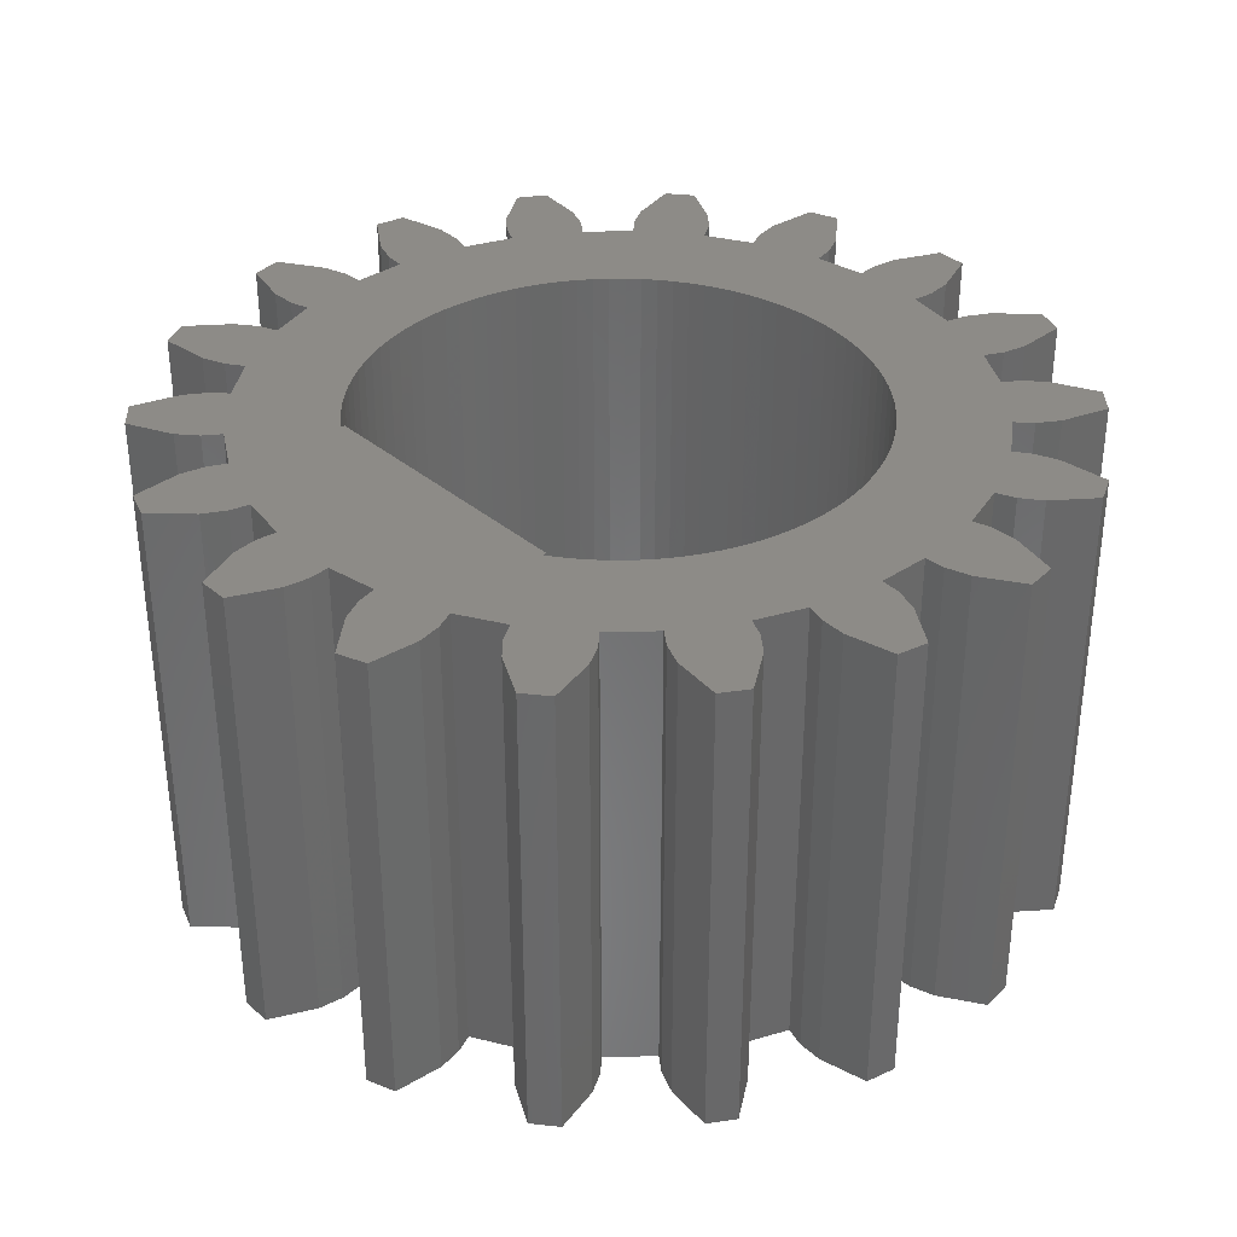
<metadata>
{"format":"stl","ext":"stl","renderer":"f3d","projection":"perspective","resolution":1024,"background":"white","views":[{"elev":34.7,"azim":138.3,"up":"+Z"}]}
</metadata>
<code>
# stl→obj: 458 verts, 916 faces
v 1.968 1.848 0
v 1.848 1.968 5
v 1.848 1.968 0
v 1.968 1.848 5
v -2.184 -1.587 5
v -2.28 -1.447 0
v -2.28 -1.447 5
v -2.184 -1.587 0
v 0.1695 2.695 0
v 0.3384 2.679 5
v 0.1695 2.695 5
v 0.3384 2.679 0
v 1.15 2.443 0
v 1.301 2.366 5
v 1.15 2.443 5
v 1.301 2.366 0
v -2.366 1.301 5
v -2.28 1.447 0
v -2.28 1.447 5
v -2.366 1.301 0
v -2.695 0.1695 5
v -2.679 0.3384 0
v -2.679 0.3384 5
v -2.695 0.1695 0
v -1.721 2.08 0
v -1.587 2.184 5
v -1.721 2.08 5
v -1.587 2.184 0
v -0.8343 2.568 0
v -0.6715 2.615 5
v -0.8343 2.568 5
v -0.6715 2.615 0
v 0.6715 -2.615 0
v 0.5059 -2.652 5
v 0.6715 -2.615 5
v 0.5059 -2.652 0
v 1.848 -1.968 0
v 1.721 -2.08 5
v 1.848 -1.968 5
v 1.721 -2.08 0
v -0.8343 -2.568 0
v -0.9939 -2.51 5
v -0.8343 -2.568 5
v -0.9939 -2.51 0
v -1.301 -2.366 0
v -1.447 -2.28 5
v -1.301 -2.366 5
v -1.447 -2.28 0
v 2.08 1.721 0
v 2.08 1.721 5
v 0.5059 2.652 0
v 0.6715 2.615 5
v 0.5059 2.652 5
v 0.6715 2.615 0
v 1.587 2.184 0
v 1.721 2.08 5
v 1.587 2.184 5
v 1.721 2.08 0
v 1.447 2.28 0
v 1.447 2.28 5
v -2.652 0.5059 5
v -2.615 0.6715 0
v -2.615 0.6715 5
v -2.652 0.5059 0
v -1.447 2.28 0
v -1.301 2.366 5
v -1.447 2.28 5
v -1.301 2.366 0
v -0.3384 2.679 0
v -0.1695 2.695 5
v -0.3384 2.679 5
v -0.1695 2.695 0
v -0.5059 2.652 5
v -0.5059 2.652 0
v 0.3384 -2.679 5
v 0.3384 -2.679 0
v -0.3384 -2.679 0
v -0.5059 -2.652 5
v -0.3384 -2.679 5
v -0.5059 -2.652 0
v -0.1695 -2.695 0
v -0.1695 -2.695 5
v -1.587 -2.184 5
v -1.587 -2.184 0
v -1.968 -1.848 5
v -2.08 -1.721 0
v -2.08 -1.721 5
v -1.968 -1.848 0
v -2.443 -1.15 5
v -2.51 -0.9939 0
v -2.51 -0.9939 5
v -2.443 -1.15 0
v -2.615 -0.6715 5
v -2.652 -0.5059 0
v -2.652 -0.5059 5
v -2.615 -0.6715 0
v 2.184 1.587 0
v 2.184 1.587 5
v 2.243 1.5 0
v 2.243 1.5 5
v 0 2.7 0
v 0 2.7 5
v 0.8343 2.568 0
v 0.9939 2.51 5
v 0.8343 2.568 5
v 0.9939 2.51 0
v -2.7 0 5
v -2.7 0 0
v -1.968 1.848 5
v -1.848 1.968 0
v -1.848 1.968 5
v -1.968 1.848 0
v -2.51 0.9939 5
v -2.443 1.15 0
v -2.443 1.15 5
v -2.51 0.9939 0
v -2.568 0.8343 5
v -2.568 0.8343 0
v -1.15 2.443 0
v -0.9939 2.51 5
v -1.15 2.443 5
v -0.9939 2.51 0
v 0.1695 -2.695 0
v 0 -2.7 5
v 0.1695 -2.695 5
v 0 -2.7 0
v 0.8343 -2.568 0
v 0.8343 -2.568 5
v 1.587 -2.184 0
v 1.447 -2.28 5
v 1.587 -2.184 5
v 1.447 -2.28 0
v 1.301 -2.366 5
v 1.301 -2.366 0
v 1.15 -2.443 0
v 0.9939 -2.51 5
v 1.15 -2.443 5
v 0.9939 -2.51 0
v 1.968 -1.848 0
v 2.08 -1.721 5
v 2.08 -1.721 0
v 1.968 -1.848 5
v 2.184 -1.587 0
v 2.243 -1.5 5
v 2.243 -1.5 0
v 2.184 -1.587 5
v -1.848 -1.968 5
v -1.848 -1.968 0
v -0.6715 -2.615 5
v -0.6715 -2.615 0
v -1.15 -2.443 0
v -1.15 -2.443 5
v -1.721 -2.08 5
v -1.721 -2.08 0
v -2.366 -1.301 0
v -2.366 -1.301 5
v -2.679 -0.3384 0
v -2.679 -0.3384 5
v -2.695 -0.1695 5
v -2.695 -0.1695 0
v -2.568 -0.8343 5
v -2.568 -0.8343 0
v -2.184 1.587 0
v -2.184 1.587 5
v -2.08 1.721 0
v -2.08 1.721 5
v 2.2 -1.5 0
v 2.2 1.5 5
v 2.2 1.5 0
v 2.2 -1.5 5
v 0.292 -4.027 0
v 1.104 -3.885 0
v 1.112 -4.15 0
v 0.375 -4.281 0
v 0.9893 -4.671 0
v 1.044 -3.675 0
v 0.2764 -3.81 0
v 0.668 -4.728 0
v -0.2764 -3.81 0
v -1.044 -3.675 0
v -0.292 -4.027 0
v -1.104 -3.885 0
v -0.375 -4.281 0
v -1.112 -4.15 0
v -0.668 -4.728 0
v -0.9893 -4.671 0
v 1.816 -3.895 0
v 2.465 -3.521 0
v 2.526 -4.051 0
v 2.245 -4.214 0
v 2.365 -3.272 0
v 1.651 -3.685 0
v 2.237 -3.096 0
v 1.562 -3.485 0
v 3.161 2.144 0
v 2.66 2.741 0
v 3.551 -3.192 0
v 3.521 -2.465 0
v 3.76 -2.942 0
v 3.038 -3.038 0
v 3.342 -2.267 0
v 2.812 -2.897 0
v 3.161 -2.144 0
v 4.429 -1.785 0
v 4.15 -1.112 0
v 4.54 -1.479 0
v 3.895 -1.816 0
v 3.916 -0.9873 0
v 3.634 -1.761 0
v 3.438 -1.666 0
v 3.704 -0.9336 0
v 4.281 -0.375 0
v 4.771 0.1631 0
v 4.771 -0.1631 0
v 4.281 0.375 0
v 4.017 -0.4121 0
v 4.017 0.4121 0
v 3.8 -0.3896 0
v 3.8 0.3896 0
v 3.704 0.9336 0
v 4.15 1.112 0
v 4.429 1.785 0
v 4.54 1.479 0
v 3.895 1.816 0
v 3.916 0.9873 0
v 3.634 1.761 0
v 3.438 1.666 0
v 3.521 2.465 0
v 3.551 3.192 0
v 3.76 2.942 0
v 3.038 3.038 0
v 3.342 2.267 0
v 2.812 2.897 0
v 2.66 -2.741 0
v 1.816 3.895 0
v 2.465 3.521 0
v 2.365 3.272 0
v 2.526 4.051 0
v 1.651 3.685 0
v 2.237 3.096 0
v 1.562 3.485 0
v 2.245 4.214 0
v 1.044 3.675 0
v 0.292 4.027 0
v 1.104 3.885 0
v 1.112 4.15 0
v 0.2764 3.81 0
v 0.375 4.281 0
v 0.9893 4.671 0
v 0.668 4.728 0
v -0.2764 3.81 0
v -1.044 3.675 0
v -0.292 4.027 0
v -1.104 3.885 0
v -0.375 4.281 0
v -1.112 4.15 0
v -0.668 4.728 0
v -0.9893 4.671 0
v -3.8 0.3896 0
v -3.704 0.9336 0
v -4.017 -0.4121 0
v -3.8 -0.3896 0
v -4.017 0.4121 0
v -4.281 -0.375 0
v -4.281 0.375 0
v -4.771 -0.1631 0
v -4.771 0.1631 0
v -3.438 1.666 0
v -3.161 2.144 0
v -3.704 -0.9336 0
v -3.438 -1.666 0
v -3.634 -1.761 0
v -3.916 -0.9873 0
v -3.895 -1.816 0
v -4.15 -1.112 0
v -4.429 -1.785 0
v -4.54 -1.479 0
v -3.342 2.267 0
v -2.812 2.897 0
v -3.038 3.038 0
v -3.521 2.465 0
v -3.551 3.192 0
v -3.76 2.942 0
v -3.634 1.761 0
v -3.916 0.9873 0
v -3.895 1.816 0
v -4.15 1.112 0
v -4.429 1.785 0
v -4.54 1.479 0
v -2.66 2.741 0
v -2.237 3.096 0
v -3.342 -2.267 0
v -2.812 -2.897 0
v -3.038 -3.038 0
v -3.161 -2.144 0
v -3.521 -2.465 0
v -3.551 -3.192 0
v -3.76 -2.942 0
v -1.562 3.485 0
v -1.651 3.685 0
v -2.365 3.272 0
v -1.816 3.895 0
v -2.465 3.521 0
v -2.245 4.214 0
v -2.526 4.051 0
v -1.562 -3.485 0
v -2.237 -3.096 0
v -1.651 -3.685 0
v -2.365 -3.272 0
v -1.816 -3.895 0
v -2.66 -2.741 0
v -2.465 -3.521 0
v -2.245 -4.214 0
v -2.526 -4.051 0
v 0.292 4.027 5
v 1.104 3.885 5
v 1.112 4.15 5
v 0.375 4.281 5
v 0.9893 4.671 5
v 1.044 3.675 5
v 0.2764 3.81 5
v 0.668 4.728 5
v -0.2764 3.81 5
v -1.044 3.675 5
v -0.292 4.027 5
v -1.104 3.885 5
v -0.375 4.281 5
v -1.112 4.15 5
v -0.668 4.728 5
v -0.9893 4.671 5
v 1.816 3.895 5
v 2.465 3.521 5
v 2.526 4.051 5
v 2.245 4.214 5
v 2.365 3.272 5
v 1.651 3.685 5
v 2.237 3.096 5
v 1.562 3.485 5
v 3.161 -2.144 5
v 2.66 -2.741 5
v 3.551 3.192 5
v 3.521 2.465 5
v 3.76 2.942 5
v 3.038 3.038 5
v 3.342 2.267 5
v 2.812 2.897 5
v 3.161 2.144 5
v 4.429 1.785 5
v 4.15 1.112 5
v 4.54 1.479 5
v 3.895 1.816 5
v 3.916 0.9873 5
v 3.634 1.761 5
v 3.438 1.666 5
v 3.704 0.9336 5
v 4.281 0.375 5
v 4.771 -0.1631 5
v 4.771 0.1631 5
v 4.281 -0.375 5
v 4.017 0.4121 5
v 4.017 -0.4121 5
v 3.8 0.3896 5
v 3.8 -0.3896 5
v 3.704 -0.9336 5
v 4.15 -1.112 5
v 4.429 -1.785 5
v 4.54 -1.479 5
v 3.895 -1.816 5
v 3.916 -0.9873 5
v 3.634 -1.761 5
v 3.438 -1.666 5
v 3.521 -2.465 5
v 3.551 -3.192 5
v 3.76 -2.942 5
v 3.038 -3.038 5
v 3.342 -2.267 5
v 2.812 -2.897 5
v 2.66 2.741 5
v 1.816 -3.895 5
v 2.465 -3.521 5
v 2.365 -3.272 5
v 2.526 -4.051 5
v 1.651 -3.685 5
v 2.237 -3.096 5
v 1.562 -3.485 5
v 2.245 -4.214 5
v 1.044 -3.675 5
v 0.292 -4.027 5
v 1.104 -3.885 5
v 1.112 -4.15 5
v 0.2764 -3.81 5
v 0.375 -4.281 5
v 0.9893 -4.671 5
v 0.668 -4.728 5
v -0.2764 -3.81 5
v -1.044 -3.675 5
v -0.292 -4.027 5
v -1.104 -3.885 5
v -0.375 -4.281 5
v -1.112 -4.15 5
v -0.668 -4.728 5
v -0.9893 -4.671 5
v -3.8 -0.3896 5
v -3.704 -0.9336 5
v -4.017 0.4121 5
v -3.8 0.3896 5
v -4.017 -0.4121 5
v -4.281 0.375 5
v -4.281 -0.375 5
v -4.771 0.1631 5
v -4.771 -0.1631 5
v -3.438 -1.666 5
v -3.161 -2.144 5
v -3.704 0.9336 5
v -3.438 1.666 5
v -3.634 1.761 5
v -3.916 0.9873 5
v -3.895 1.816 5
v -4.15 1.112 5
v -4.429 1.785 5
v -4.54 1.479 5
v -3.342 -2.267 5
v -2.812 -2.897 5
v -3.038 -3.038 5
v -3.521 -2.465 5
v -3.551 -3.192 5
v -3.76 -2.942 5
v -3.634 -1.761 5
v -3.916 -0.9873 5
v -3.895 -1.816 5
v -4.15 -1.112 5
v -4.429 -1.785 5
v -4.54 -1.479 5
v -2.66 -2.741 5
v -2.237 -3.096 5
v -3.342 2.267 5
v -2.812 2.897 5
v -3.038 3.038 5
v -3.161 2.144 5
v -3.521 2.465 5
v -3.551 3.192 5
v -3.76 2.942 5
v -1.562 -3.485 5
v -1.651 -3.685 5
v -2.365 -3.272 5
v -1.816 -3.895 5
v -2.465 -3.521 5
v -2.245 -4.214 5
v -2.526 -4.051 5
v -1.562 3.485 5
v -2.237 3.096 5
v -1.651 3.685 5
v -2.365 3.272 5
v -1.816 3.895 5
v -2.66 2.741 5
v -2.465 3.521 5
v -2.245 4.214 5
v -2.526 4.051 5
f 1 2 3
f 2 1 4
f 5 6 7
f 6 5 8
f 9 10 11
f 10 9 12
f 13 14 15
f 14 13 16
f 17 18 19
f 18 17 20
f 21 22 23
f 22 21 24
f 25 26 27
f 26 25 28
f 29 30 31
f 30 29 32
f 33 34 35
f 34 33 36
f 37 38 39
f 38 37 40
f 41 42 43
f 42 41 44
f 45 46 47
f 46 45 48
f 49 4 1
f 4 49 50
f 51 52 53
f 52 51 54
f 12 53 10
f 53 12 51
f 55 56 57
f 56 55 58
f 59 57 60
f 57 59 55
f 61 62 63
f 62 61 64
f 65 66 67
f 66 65 68
f 69 70 71
f 70 69 72
f 32 73 30
f 73 32 74
f 74 71 73
f 71 74 69
f 36 75 34
f 75 36 76
f 77 78 79
f 78 77 80
f 81 79 82
f 79 81 77
f 48 83 46
f 83 48 84
f 85 86 87
f 86 85 88
f 89 90 91
f 90 89 92
f 93 94 95
f 94 93 96
f 97 50 49
f 50 97 98
f 99 98 97
f 98 99 100
f 101 11 102
f 11 101 9
f 103 104 105
f 104 103 106
f 54 105 52
f 105 54 103
f 106 15 104
f 15 106 13
f 16 60 14
f 60 16 59
f 58 2 56
f 2 58 3
f 107 24 21
f 24 107 108
f 109 110 111
f 110 109 112
f 113 114 115
f 114 113 116
f 115 20 17
f 20 115 114
f 117 116 113
f 116 117 118
f 23 64 61
f 64 23 22
f 63 118 117
f 118 63 62
f 110 27 111
f 27 110 25
f 119 120 121
f 120 119 122
f 28 67 26
f 67 28 65
f 68 121 66
f 121 68 119
f 122 31 120
f 31 122 29
f 72 102 70
f 102 72 101
f 123 124 125
f 124 123 126
f 127 35 128
f 35 127 33
f 129 130 131
f 130 129 132
f 132 133 130
f 133 132 134
f 135 136 137
f 136 135 138
f 139 140 141
f 140 139 142
f 143 144 145
f 144 143 146
f 126 82 124
f 82 126 81
f 147 88 85
f 88 147 148
f 80 149 78
f 149 80 150
f 151 47 152
f 47 151 45
f 84 153 83
f 153 84 154
f 87 8 5
f 8 87 86
f 7 155 156
f 155 7 6
f 95 157 158
f 157 95 94
f 159 108 107
f 108 159 160
f 161 96 93
f 96 161 162
f 91 162 161
f 162 91 90
f 19 163 164
f 163 19 18
f 164 165 166
f 165 164 163
f 76 125 75
f 125 76 123
f 138 128 136
f 128 138 127
f 37 142 139
f 142 37 39
f 40 131 38
f 131 40 129
f 134 137 133
f 137 134 135
f 150 43 149
f 43 150 41
f 44 152 42
f 152 44 151
f 154 147 153
f 147 154 148
f 156 92 89
f 92 156 155
f 158 160 159
f 160 158 157
f 166 112 109
f 112 166 165
f 141 146 143
f 146 141 140
f 167 168 169
f 168 167 170
f 99 168 100
f 168 99 169
f 167 144 170
f 144 167 145
f 171 172 173
f 174 173 175
f 171 173 174
f 36 176 177
f 176 127 138
f 174 175 178
f 176 33 127
f 172 171 176
f 176 36 33
f 176 171 177
f 36 177 76
f 177 123 76
f 177 126 123
f 179 126 177
f 126 179 81
f 179 77 81
f 180 179 181
f 182 181 183
f 80 179 180
f 184 183 185
f 179 80 77
f 80 180 150
f 184 185 186
f 150 180 41
f 41 180 44
f 183 184 182
f 181 182 180
f 187 188 189
f 187 189 190
f 188 187 191
f 192 191 187
f 193 141 143
f 193 139 141
f 193 37 139
f 191 192 193
f 134 193 194
f 193 192 194
f 193 40 37
f 193 129 40
f 193 132 129
f 193 134 132
f 194 135 134
f 138 194 176
f 194 138 135
f 167 99 145
f 99 167 169
f 97 195 99
f 49 195 97
f 195 49 196
f 197 198 199
f 200 198 197
f 198 200 201
f 201 202 203
f 202 201 200
f 204 205 206
f 207 205 204
f 205 207 208
f 209 208 207
f 210 211 209
f 208 209 211
f 212 213 214
f 212 215 213
f 216 215 212
f 216 217 215
f 218 217 216
f 218 219 217
f 211 219 218
f 219 211 220
f 221 222 223
f 224 221 225
f 221 224 222
f 226 225 220
f 225 226 224
f 211 210 220
f 227 220 210
f 220 227 226
f 203 227 210
f 227 203 195
f 228 229 230
f 231 228 232
f 233 232 195
f 228 231 229
f 203 145 195
f 203 202 234
f 99 195 145
f 143 203 234
f 233 195 196
f 232 233 231
f 143 234 193
f 203 143 145
f 235 236 237
f 236 235 238
f 239 237 240
f 1 196 49
f 3 196 1
f 58 196 3
f 196 58 240
f 239 240 241
f 55 240 58
f 238 235 242
f 59 240 55
f 237 239 235
f 16 240 59
f 240 16 241
f 13 241 16
f 106 241 13
f 241 106 243
f 244 245 243
f 245 244 246
f 103 243 106
f 54 243 103
f 51 243 54
f 244 243 247
f 243 51 247
f 246 244 248
f 247 51 12
f 249 248 250
f 246 248 249
f 9 247 12
f 101 247 9
f 251 101 72
f 101 251 247
f 69 251 72
f 74 251 69
f 251 252 253
f 251 74 252
f 254 253 252
f 252 74 32
f 252 32 29
f 253 254 255
f 252 29 122
f 256 255 254
f 255 256 257
f 257 256 258
f 108 259 24
f 24 259 260
f 261 259 262
f 261 263 259
f 264 263 261
f 264 265 263
f 266 265 264
f 265 266 267
f 160 262 108
f 24 268 269
f 270 271 272
f 259 108 262
f 24 260 268
f 273 272 274
f 272 273 270
f 274 275 273
f 276 275 274
f 275 276 277
f 278 279 269
f 279 278 280
f 281 280 278
f 281 282 280
f 282 281 283
f 268 260 284
f 285 284 260
f 284 285 286
f 287 286 285
f 287 288 286
f 288 287 289
f 269 163 18
f 269 18 20
f 269 20 114
f 269 114 116
f 269 116 118
f 269 118 62
f 269 62 64
f 163 290 291
f 269 64 22
f 269 22 24
f 94 262 157
f 262 94 270
f 157 262 160
f 292 293 294
f 163 269 290
f 269 279 290
f 293 292 295
f 294 296 292
f 297 296 294
f 296 297 298
f 299 122 119
f 299 119 68
f 291 68 65
f 122 299 252
f 291 65 28
f 68 291 299
f 291 28 25
f 299 291 300
f 291 25 110
f 291 110 112
f 291 112 165
f 291 165 163
f 301 300 291
f 300 301 302
f 303 302 301
f 302 303 304
f 304 303 305
f 306 44 180
f 44 306 151
f 151 306 45
f 307 45 306
f 45 307 48
f 307 306 308
f 48 307 84
f 309 308 310
f 84 307 154
f 311 154 307
f 154 311 148
f 148 311 88
f 88 311 86
f 312 310 313
f 308 309 307
f 310 312 309
f 312 313 314
f 295 86 311
f 86 295 8
f 8 295 6
f 6 295 155
f 295 311 293
f 271 155 295
f 155 271 92
f 92 271 90
f 270 90 271
f 90 270 162
f 162 270 96
f 96 270 94
f 315 316 317
f 318 317 319
f 315 317 318
f 53 320 321
f 320 105 104
f 318 319 322
f 320 52 105
f 316 315 320
f 320 53 52
f 320 315 321
f 53 321 10
f 321 11 10
f 321 102 11
f 323 102 321
f 102 323 70
f 323 71 70
f 324 323 325
f 326 325 327
f 73 323 324
f 328 327 329
f 323 73 71
f 73 324 30
f 328 329 330
f 30 324 31
f 31 324 120
f 327 328 326
f 325 326 324
f 331 332 333
f 331 333 334
f 332 331 335
f 336 335 331
f 337 50 98
f 337 4 50
f 337 2 4
f 335 336 337
f 14 337 338
f 337 336 338
f 337 56 2
f 337 57 56
f 337 60 57
f 337 14 60
f 338 15 14
f 104 338 320
f 338 104 15
f 168 144 100
f 144 168 170
f 146 339 144
f 140 339 146
f 339 140 340
f 341 342 343
f 344 342 341
f 342 344 345
f 345 346 347
f 346 345 344
f 348 349 350
f 351 349 348
f 349 351 352
f 353 352 351
f 354 355 353
f 352 353 355
f 356 357 358
f 356 359 357
f 360 359 356
f 360 361 359
f 362 361 360
f 362 363 361
f 355 363 362
f 363 355 364
f 365 366 367
f 368 365 369
f 365 368 366
f 370 369 364
f 369 370 368
f 355 354 364
f 371 364 354
f 364 371 370
f 347 371 354
f 371 347 339
f 372 373 374
f 375 372 376
f 377 376 339
f 372 375 373
f 347 100 339
f 347 346 378
f 144 339 100
f 98 347 378
f 377 339 340
f 376 377 375
f 98 378 337
f 347 98 100
f 379 380 381
f 380 379 382
f 383 381 384
f 142 340 140
f 39 340 142
f 38 340 39
f 340 38 384
f 383 384 385
f 131 384 38
f 382 379 386
f 130 384 131
f 381 383 379
f 133 384 130
f 384 133 385
f 137 385 133
f 136 385 137
f 385 136 387
f 388 389 387
f 389 388 390
f 128 387 136
f 35 387 128
f 34 387 35
f 388 387 391
f 387 34 391
f 390 388 392
f 391 34 75
f 393 392 394
f 390 392 393
f 125 391 75
f 124 391 125
f 395 124 82
f 124 395 391
f 79 395 82
f 78 395 79
f 395 396 397
f 395 78 396
f 398 397 396
f 396 78 149
f 396 149 43
f 397 398 399
f 396 43 42
f 400 399 398
f 399 400 401
f 401 400 402
f 107 403 159
f 159 403 404
f 405 403 406
f 405 407 403
f 408 407 405
f 408 409 407
f 410 409 408
f 409 410 411
f 21 406 107
f 159 412 413
f 414 415 416
f 403 107 406
f 159 404 412
f 417 416 418
f 416 417 414
f 418 419 417
f 420 419 418
f 419 420 421
f 422 423 413
f 423 422 424
f 425 424 422
f 425 426 424
f 426 425 427
f 412 404 428
f 429 428 404
f 428 429 430
f 431 430 429
f 431 432 430
f 432 431 433
f 413 5 7
f 413 7 156
f 413 156 89
f 413 89 91
f 413 91 161
f 413 161 93
f 413 93 95
f 5 434 435
f 413 95 158
f 413 158 159
f 61 406 23
f 406 61 414
f 23 406 21
f 436 437 438
f 5 413 434
f 413 423 434
f 437 436 439
f 438 440 436
f 441 440 438
f 440 441 442
f 443 42 152
f 443 152 47
f 435 47 46
f 42 443 396
f 435 46 83
f 47 435 443
f 435 83 153
f 443 435 444
f 435 153 147
f 435 147 85
f 435 85 87
f 435 87 5
f 445 444 435
f 444 445 446
f 447 446 445
f 446 447 448
f 448 447 449
f 450 120 324
f 120 450 121
f 121 450 66
f 451 66 450
f 66 451 67
f 451 450 452
f 67 451 26
f 453 452 454
f 26 451 27
f 455 27 451
f 27 455 111
f 111 455 109
f 109 455 166
f 456 454 457
f 452 453 451
f 454 456 453
f 456 457 458
f 439 166 455
f 166 439 164
f 164 439 19
f 19 439 17
f 439 455 437
f 415 17 439
f 17 415 115
f 115 415 113
f 414 113 415
f 113 414 117
f 117 414 63
f 63 414 61
f 393 173 390
f 173 393 175
f 390 172 389
f 172 390 173
f 389 176 387
f 176 389 172
f 176 385 387
f 385 176 194
f 192 385 194
f 385 192 383
f 187 383 192
f 383 187 379
f 187 386 379
f 386 187 190
f 190 382 386
f 382 190 189
f 382 188 380
f 188 382 189
f 380 191 381
f 191 380 188
f 381 193 384
f 193 381 191
f 193 340 384
f 340 193 234
f 202 340 234
f 340 202 377
f 202 375 377
f 375 202 200
f 200 373 375
f 373 200 197
f 373 199 374
f 199 373 197
f 374 198 372
f 198 374 199
f 372 201 376
f 201 372 198
f 201 339 376
f 339 201 203
f 339 210 371
f 210 339 203
f 210 370 371
f 370 210 209
f 209 368 370
f 368 209 207
f 207 366 368
f 366 207 204
f 366 206 367
f 206 366 204
f 206 365 367
f 365 206 205
f 205 369 365
f 369 205 208
f 208 364 369
f 364 208 211
f 364 218 363
f 218 364 211
f 218 361 363
f 361 218 216
f 216 359 361
f 359 216 212
f 212 357 359
f 357 212 214
f 357 213 358
f 213 357 214
f 213 356 358
f 356 213 215
f 215 360 356
f 360 215 217
f 217 362 360
f 362 217 219
f 362 220 355
f 220 362 219
f 220 352 355
f 352 220 225
f 225 349 352
f 349 225 221
f 221 350 349
f 350 221 223
f 350 222 348
f 222 350 223
f 222 351 348
f 351 222 224
f 224 353 351
f 353 224 226
f 226 354 353
f 354 226 227
f 354 195 347
f 195 354 227
f 195 345 347
f 345 195 232
f 345 228 342
f 228 345 232
f 342 230 343
f 230 342 228
f 343 229 341
f 229 343 230
f 229 344 341
f 344 229 231
f 231 346 344
f 346 231 233
f 196 346 233
f 346 196 378
f 196 337 378
f 337 196 240
f 337 237 335
f 237 337 240
f 335 236 332
f 236 335 237
f 332 238 333
f 238 332 236
f 238 334 333
f 334 238 242
f 242 331 334
f 331 242 235
f 239 331 235
f 331 239 336
f 241 336 239
f 336 241 338
f 241 320 338
f 320 241 243
f 320 245 316
f 245 320 243
f 316 246 317
f 246 316 245
f 317 249 319
f 249 317 246
f 249 322 319
f 322 249 250
f 248 322 250
f 322 248 318
f 244 318 248
f 318 244 315
f 247 315 244
f 315 247 321
f 247 323 321
f 323 247 251
f 323 253 325
f 253 323 251
f 325 255 327
f 255 325 253
f 327 257 329
f 257 327 255
f 257 330 329
f 330 257 258
f 256 330 258
f 330 256 328
f 254 328 256
f 328 254 326
f 252 326 254
f 326 252 324
f 252 450 324
f 450 252 299
f 450 300 452
f 300 450 299
f 452 302 454
f 302 452 300
f 302 457 454
f 457 302 304
f 304 458 457
f 458 304 305
f 303 458 305
f 458 303 456
f 301 456 303
f 456 301 453
f 291 453 301
f 453 291 451
f 291 455 451
f 455 291 290
f 455 279 437
f 279 455 290
f 279 438 437
f 438 279 280
f 280 441 438
f 441 280 282
f 283 441 282
f 441 283 442
f 281 442 283
f 442 281 440
f 278 440 281
f 440 278 436
f 278 439 436
f 439 278 269
f 268 439 269
f 439 268 415
f 268 416 415
f 416 268 284
f 284 418 416
f 418 284 286
f 286 420 418
f 420 286 288
f 289 420 288
f 420 289 421
f 289 419 421
f 419 289 287
f 287 417 419
f 417 287 285
f 285 414 417
f 414 285 260
f 259 414 260
f 414 259 406
f 259 405 406
f 405 259 263
f 263 408 405
f 408 263 265
f 265 410 408
f 410 265 267
f 266 410 267
f 410 266 411
f 266 409 411
f 409 266 264
f 264 407 409
f 407 264 261
f 261 403 407
f 403 261 262
f 270 403 262
f 403 270 404
f 270 429 404
f 429 270 273
f 273 431 429
f 431 273 275
f 275 433 431
f 433 275 277
f 276 433 277
f 433 276 432
f 276 430 432
f 430 276 274
f 274 428 430
f 428 274 272
f 272 412 428
f 412 272 271
f 295 412 271
f 412 295 413
f 295 422 413
f 422 295 292
f 296 422 292
f 422 296 425
f 298 425 296
f 425 298 427
f 297 427 298
f 427 297 426
f 297 424 426
f 424 297 294
f 294 423 424
f 423 294 293
f 423 311 434
f 311 423 293
f 311 435 434
f 435 311 307
f 309 435 307
f 435 309 445
f 312 445 309
f 445 312 447
f 314 447 312
f 447 314 449
f 314 448 449
f 448 314 313
f 313 446 448
f 446 313 310
f 446 308 444
f 308 446 310
f 444 306 443
f 306 444 308
f 306 396 443
f 396 306 180
f 182 396 180
f 396 182 398
f 184 398 182
f 398 184 400
f 186 400 184
f 400 186 402
f 186 401 402
f 401 186 185
f 401 183 399
f 183 401 185
f 399 181 397
f 181 399 183
f 397 179 395
f 179 397 181
f 179 391 395
f 391 179 177
f 171 391 177
f 391 171 388
f 174 388 171
f 388 174 392
f 178 392 174
f 392 178 394
f 178 393 394
f 393 178 175

</code>
